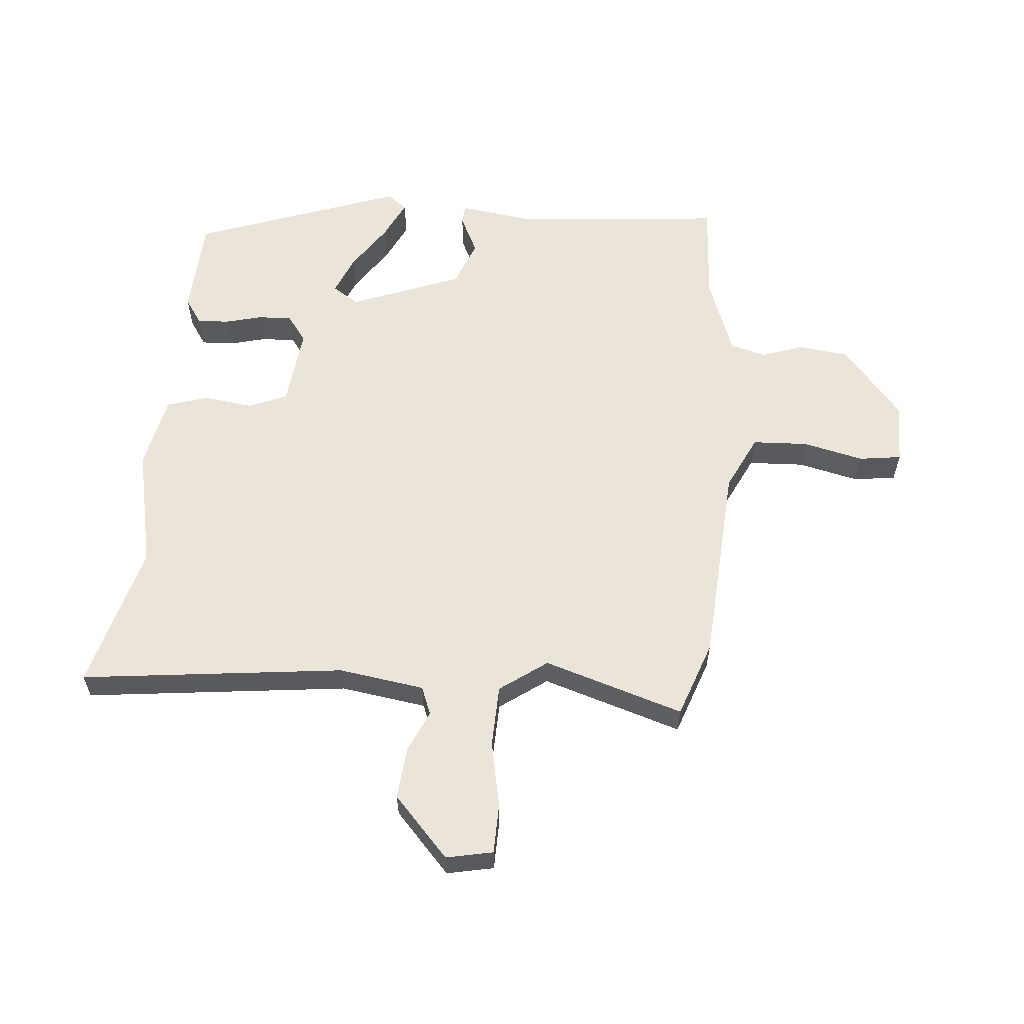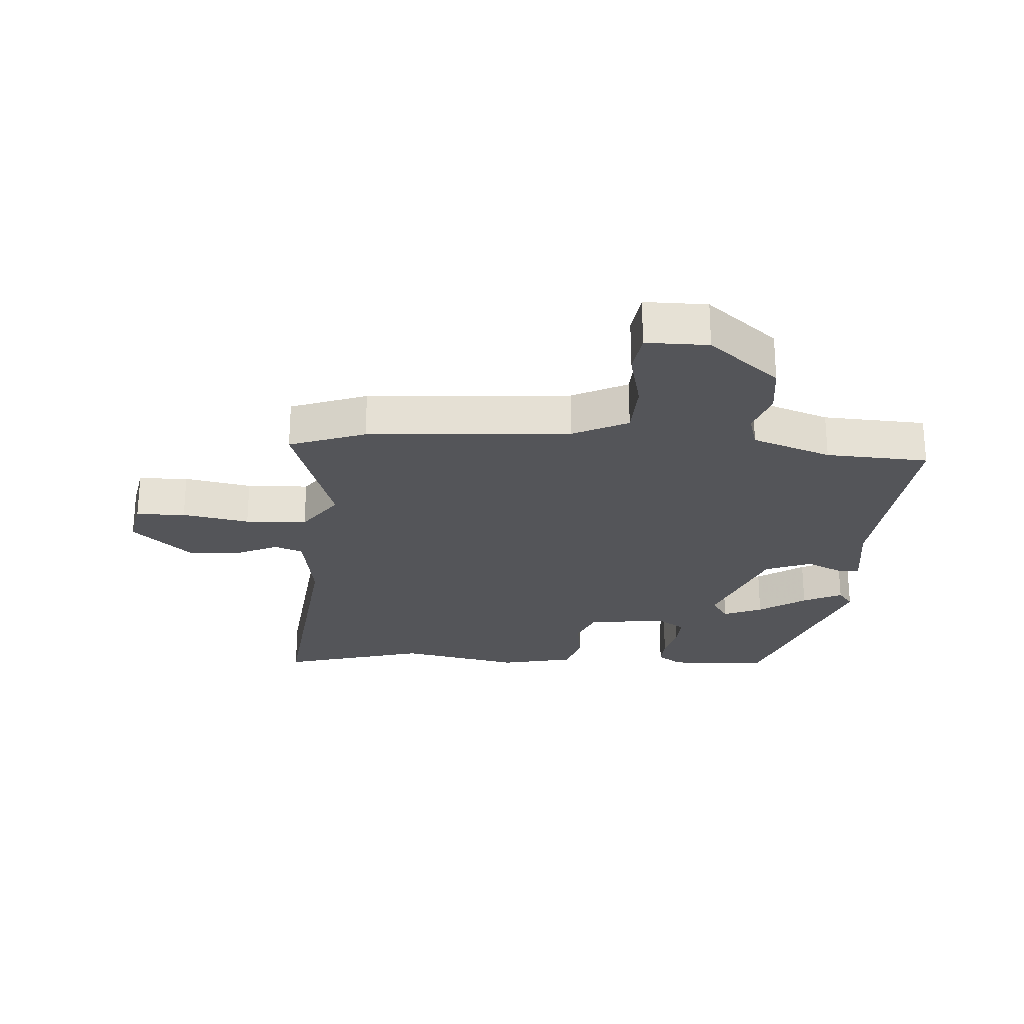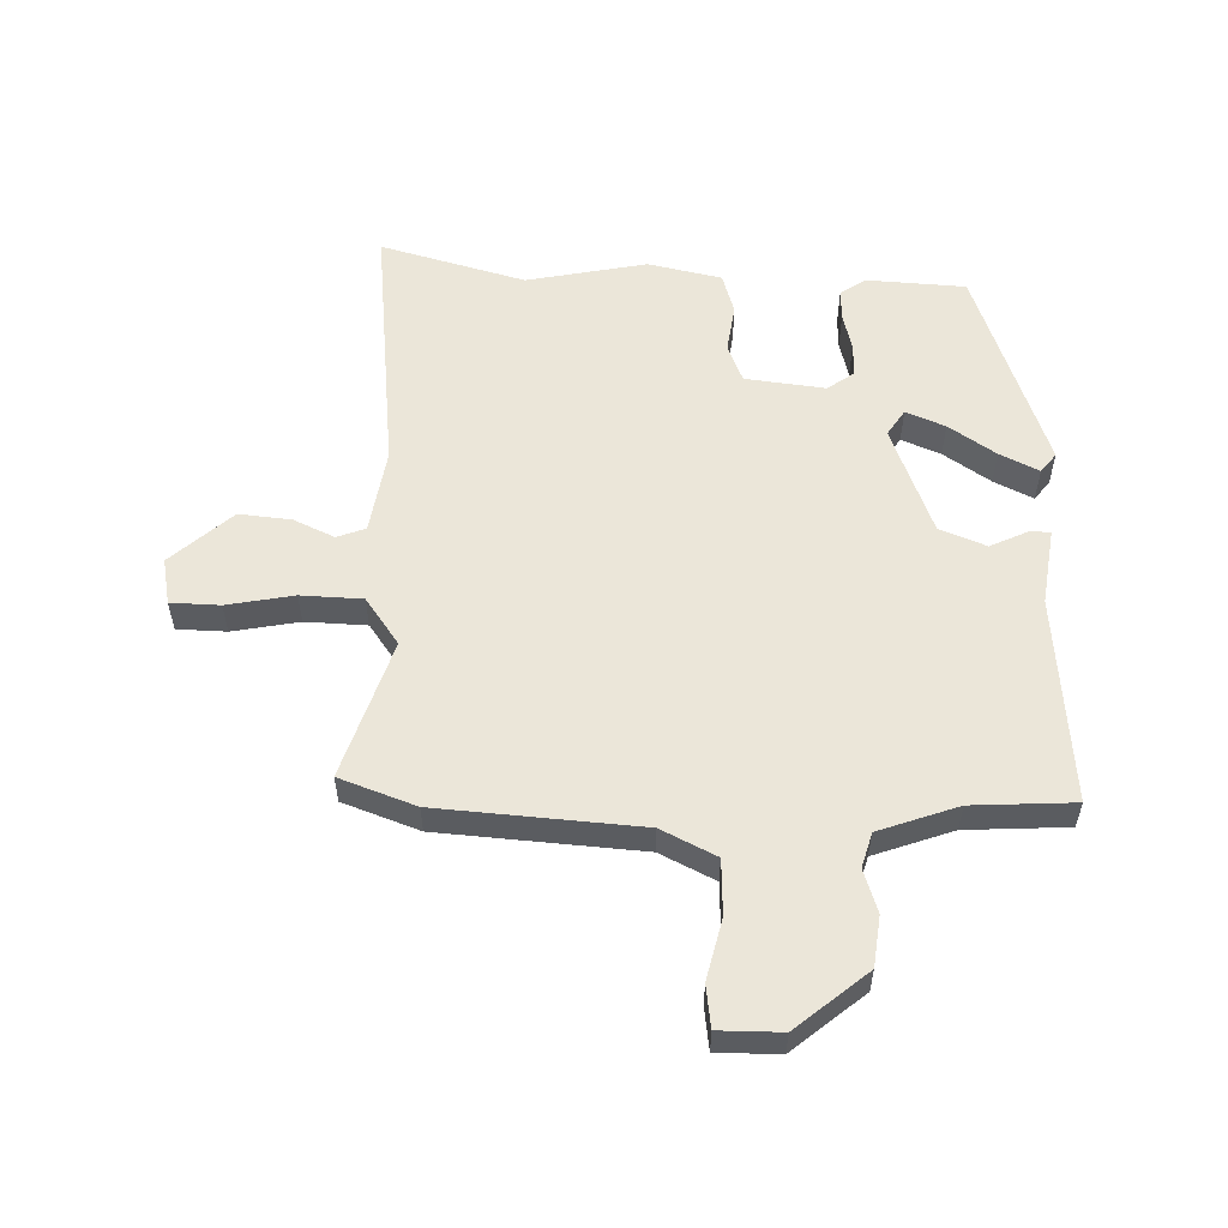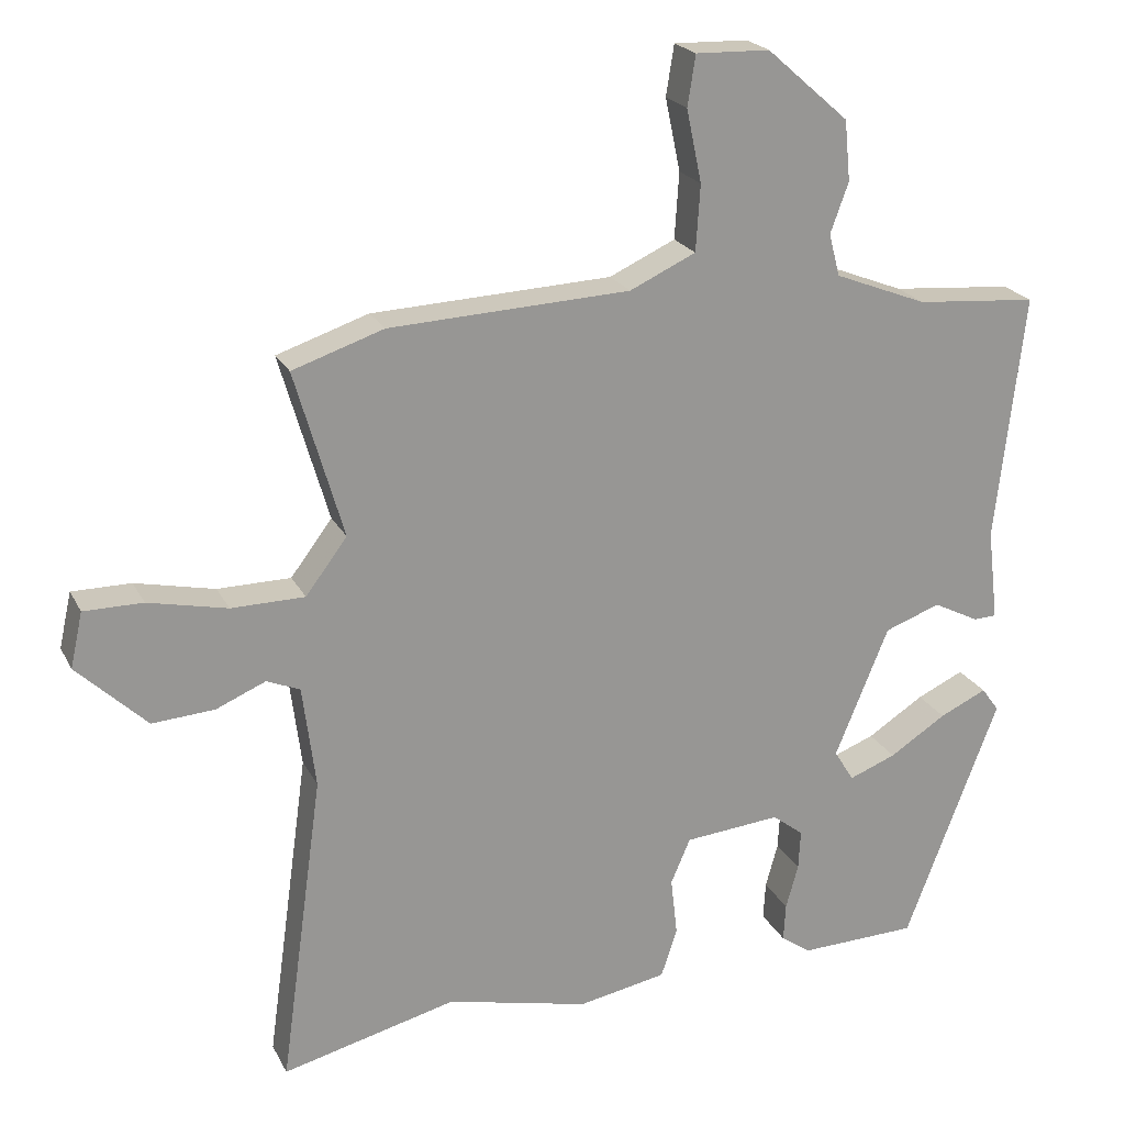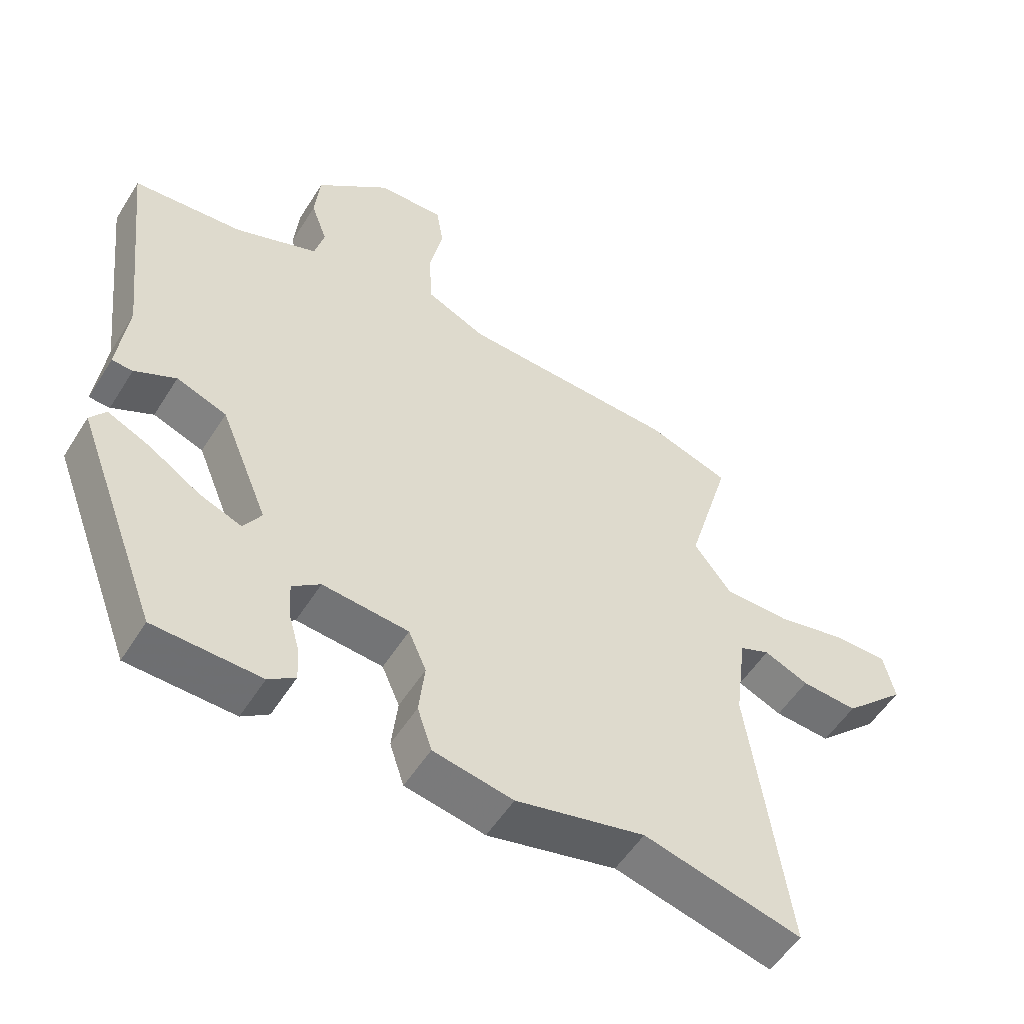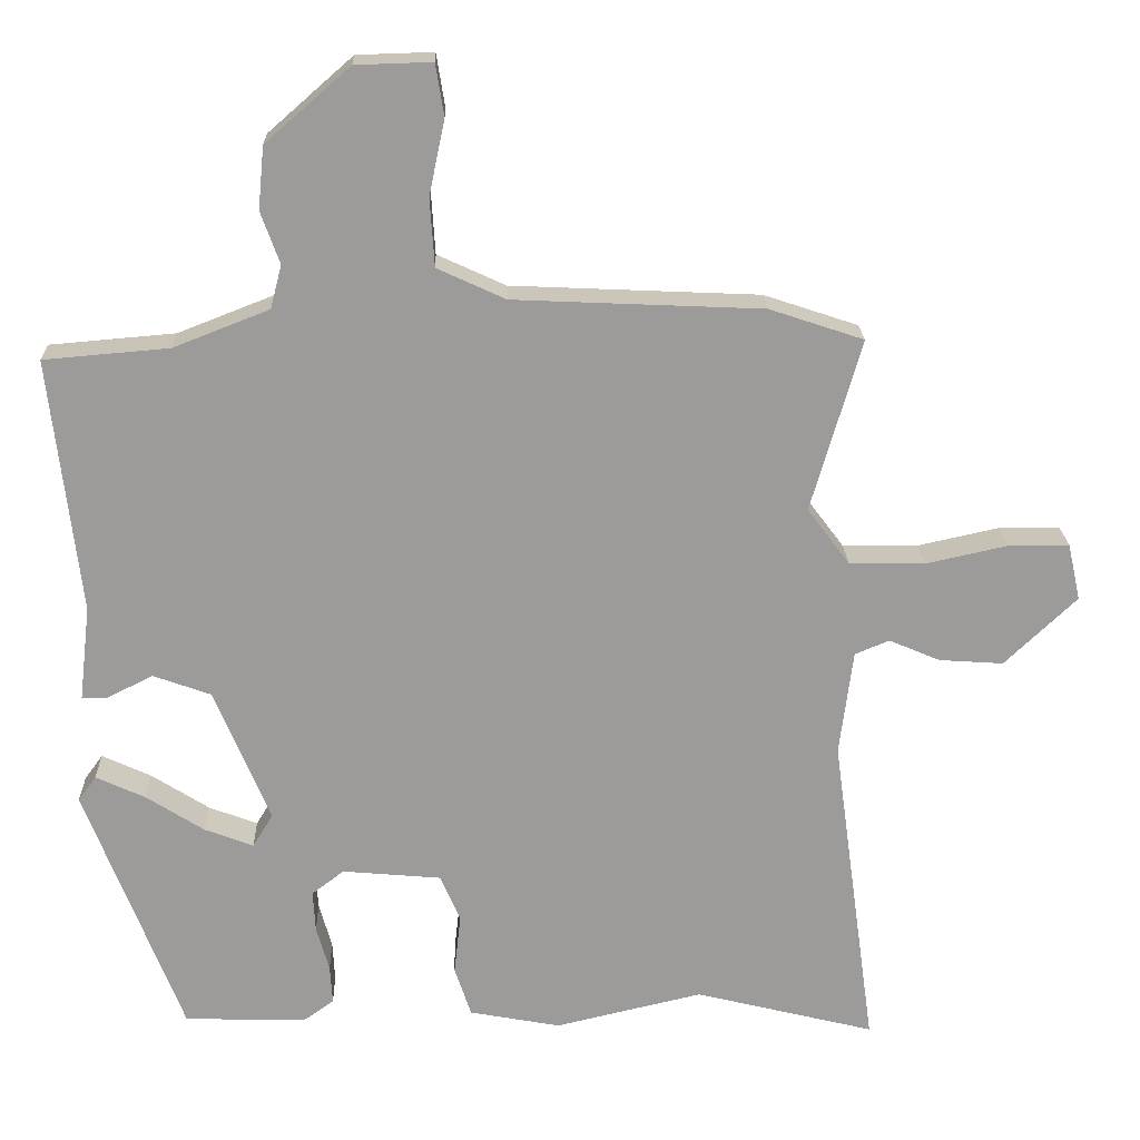
<metadata>
{"format":"obj","ext":"obj","renderer":"f3d","projection":"perspective","resolution":1024,"background":"white","views":[{"elev":59.2,"azim":-83.9,"up":"+Y"},{"elev":-24.8,"azim":-2.3,"up":"+Y"},{"elev":55.7,"azim":3.2,"up":"+Y"},{"elev":21.7,"azim":-20.9,"up":"+Z"},{"elev":-53.9,"azim":148.5,"up":"+Z"},{"elev":20.5,"azim":178.2,"up":"+Z"}]}
</metadata>
<code>
v 0.503 0.07 0.466
v 0.464 0.07 0.125
v 0.479 0.07 -0.002
v 0.447 0.07 -0.003
v 0.384 0.07 0.029
v 0.307 0.07 0.001
v 0.233 0.07 -0.179
v 0.26 0.07 -0.223
v 0.325 0.07 -0.198
v 0.403 0.07 -0.148
v 0.468 0.07 -0.118
v 0.492 0.07 -0.151
v 0.363 0.07 -0.489
v 0.2 0.07 -0.494
v 0.159 0.07 -0.465
v 0.162 0.07 -0.413
v 0.179 0.07 -0.352
v 0.182 0.07 -0.297
v 0.139 0.07 -0.264
v 0.007 0.07 -0.276
v -0.02 0.07 -0.338
v -0.011 0.07 -0.419
v -0.033 0.07 -0.486
v -0.155 0.07 -0.509
v -0.352 0.07 -0.463
v -0.593 0.07 -0.523
v -0.534 0.07 -0.093
v -0.552 0.07 0.048
v -0.598 0.07 0.067
v -0.666 0.07 0.038
v -0.752 0.07 0.032
v -0.848 0.07 0.124
v -0.831 0.07 0.2
v -0.75 0.07 0.2
v -0.641 0.07 0.176
v -0.54 0.07 0.177
v -0.483 0.07 0.253
v -0.55 0.07 0.483
v -0.424 0.07 0.525
v -0.092 0.07 0.54
v -0.001 0.07 0.582
v 0.005 0.07 0.673
v -0.016 0.07 0.773
v -0.005 0.07 0.842
v 0.097 0.07 0.839
v 0.21 0.07 0.74
v 0.218 0.07 0.657
v 0.193 0.07 0.588
v 0.208 0.07 0.53
v 0.336 0.07 0.48
v 0.503 0 0.466
v 0.464 0 0.125
v 0.479 0 -0.002
v 0.447 0 -0.003
v 0.384 0 0.029
v 0.307 0 0.001
v 0.233 0 -0.179
v 0.26 0 -0.223
v 0.325 0 -0.198
v 0.403 0 -0.148
v 0.468 0 -0.118
v 0.492 0 -0.151
v 0.363 0 -0.489
v 0.2 0 -0.494
v 0.159 0 -0.465
v 0.162 0 -0.413
v 0.179 0 -0.352
v 0.182 0 -0.297
v 0.139 0 -0.264
v 0.007 0 -0.276
v -0.02 0 -0.338
v -0.011 0 -0.419
v -0.033 0 -0.486
v -0.155 0 -0.509
v -0.352 0 -0.463
v -0.593 0 -0.523
v -0.534 0 -0.093
v -0.552 0 0.048
v -0.598 0 0.067
v -0.666 0 0.038
v -0.752 0 0.032
v -0.848 0 0.124
v -0.831 0 0.2
v -0.75 0 0.2
v -0.641 0 0.176
v -0.54 0 0.177
v -0.483 0 0.253
v -0.55 0 0.483
v -0.424 0 0.525
v -0.092 0 0.54
v -0.001 0 0.582
v 0.005 0 0.673
v -0.016 0 0.773
v -0.005 0 0.842
v 0.097 0 0.839
v 0.21 0 0.74
v 0.218 0 0.657
v 0.193 0 0.588
v 0.208 0 0.53
v 0.336 0 0.48
f 46 47 48
f 45 46 48
f 44 45 48
f 43 44 48
f 42 43 48
f 41 42 48 49
f 40 41 49 50
f 39 40 50
f 38 39 50
f 37 38 50
f 33 34 35
f 32 33 35
f 31 32 35
f 30 31 35
f 29 30 35
f 28 29 35 36
f 50 1 2
f 37 50 2
f 36 37 2
f 28 36 2
f 27 28 2
f 23 24 25
f 22 23 25
f 21 22 25
f 25 26 27
f 21 25 27
f 20 21 27
f 15 16 17
f 14 15 17
f 13 14 17
f 12 13 17
f 11 12 17
f 10 11 17
f 9 10 17
f 8 9 17 18
f 7 8 18 19
f 2 3 4 5
f 2 5 6
f 27 2 6
f 19 20 27
f 7 19 27
f 6 7 27
f 98 97 96
f 98 96 95
f 98 95 94
f 98 94 93
f 98 93 92
f 99 98 92 91
f 100 99 91 90
f 100 90 89
f 100 89 88
f 100 88 87
f 85 84 83
f 85 83 82
f 85 82 81
f 85 81 80
f 85 80 79
f 86 85 79 78
f 52 51 100
f 52 100 87
f 52 87 86
f 52 86 78
f 52 78 77
f 75 74 73
f 75 73 72
f 75 72 71
f 77 76 75
f 77 75 71
f 77 71 70
f 67 66 65
f 67 65 64
f 67 64 63
f 67 63 62
f 67 62 61
f 67 61 60
f 67 60 59
f 68 67 59 58
f 69 68 58 57
f 55 54 53 52
f 56 55 52
f 56 52 77
f 77 70 69
f 77 69 57
f 77 57 56
f 1 51 52 2
f 2 52 53 3
f 3 53 54 4
f 4 54 55 5
f 5 55 56 6
f 6 56 57 7
f 7 57 58 8
f 8 58 59 9
f 9 59 60 10
f 10 60 61 11
f 11 61 62 12
f 12 62 63 13
f 13 63 64 14
f 14 64 65 15
f 15 65 66 16
f 16 66 67 17
f 17 67 68 18
f 18 68 69 19
f 19 69 70 20
f 20 70 71 21
f 21 71 72 22
f 22 72 73 23
f 23 73 74 24
f 24 74 75 25
f 25 75 76 26
f 26 76 77 27
f 27 77 78 28
f 28 78 79 29
f 29 79 80 30
f 30 80 81 31
f 31 81 82 32
f 32 82 83 33
f 33 83 84 34
f 34 84 85 35
f 35 85 86 36
f 36 86 87 37
f 37 87 88 38
f 38 88 89 39
f 39 89 90 40
f 40 90 91 41
f 41 91 92 42
f 42 92 93 43
f 43 93 94 44
f 44 94 95 45
f 45 95 96 46
f 46 96 97 47
f 47 97 98 48
f 48 98 99 49
f 49 99 100 50
f 50 100 51 1

</code>
